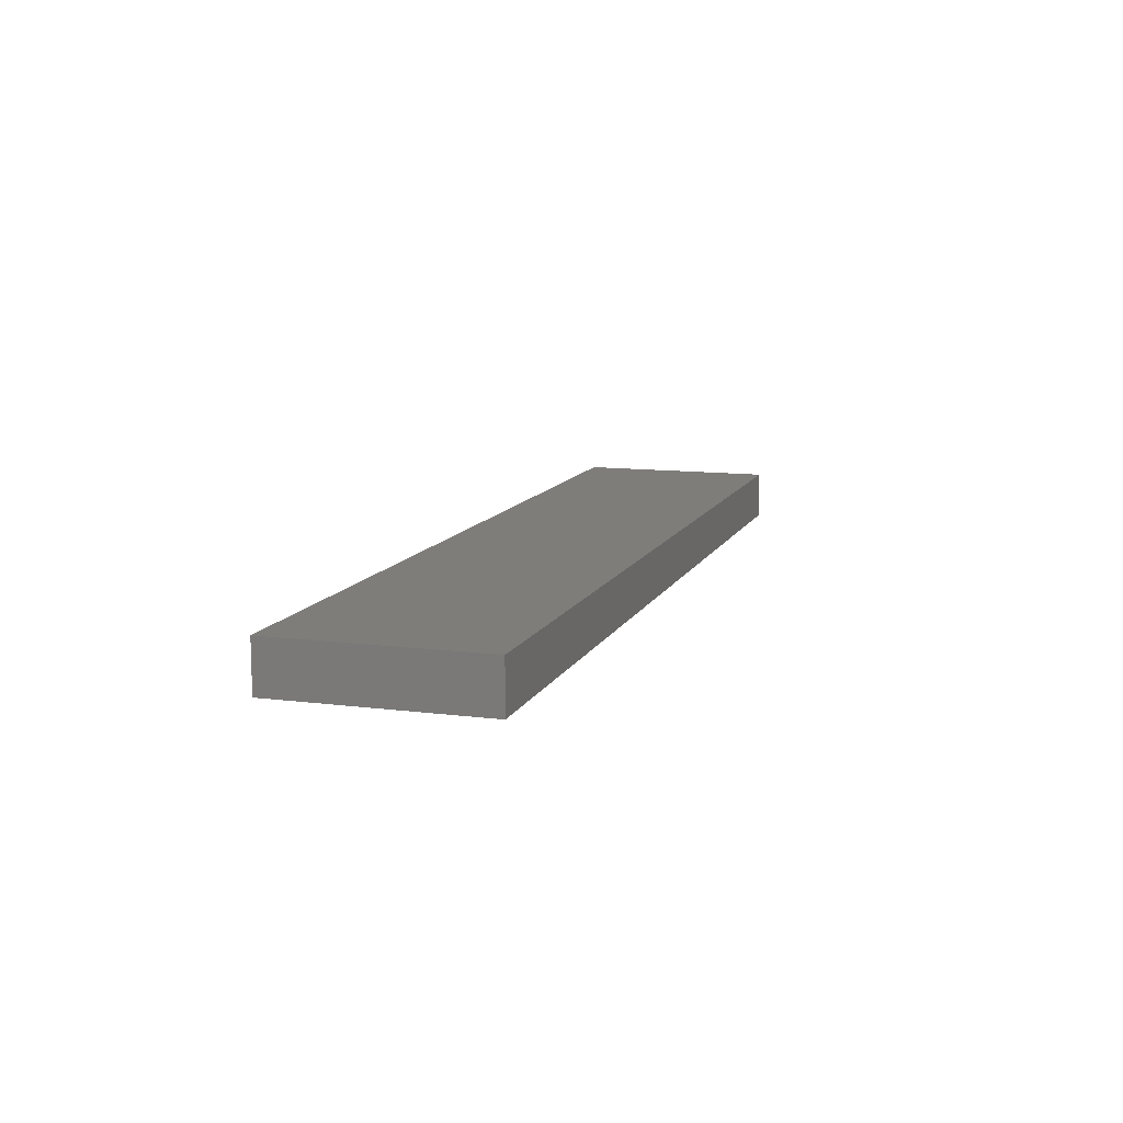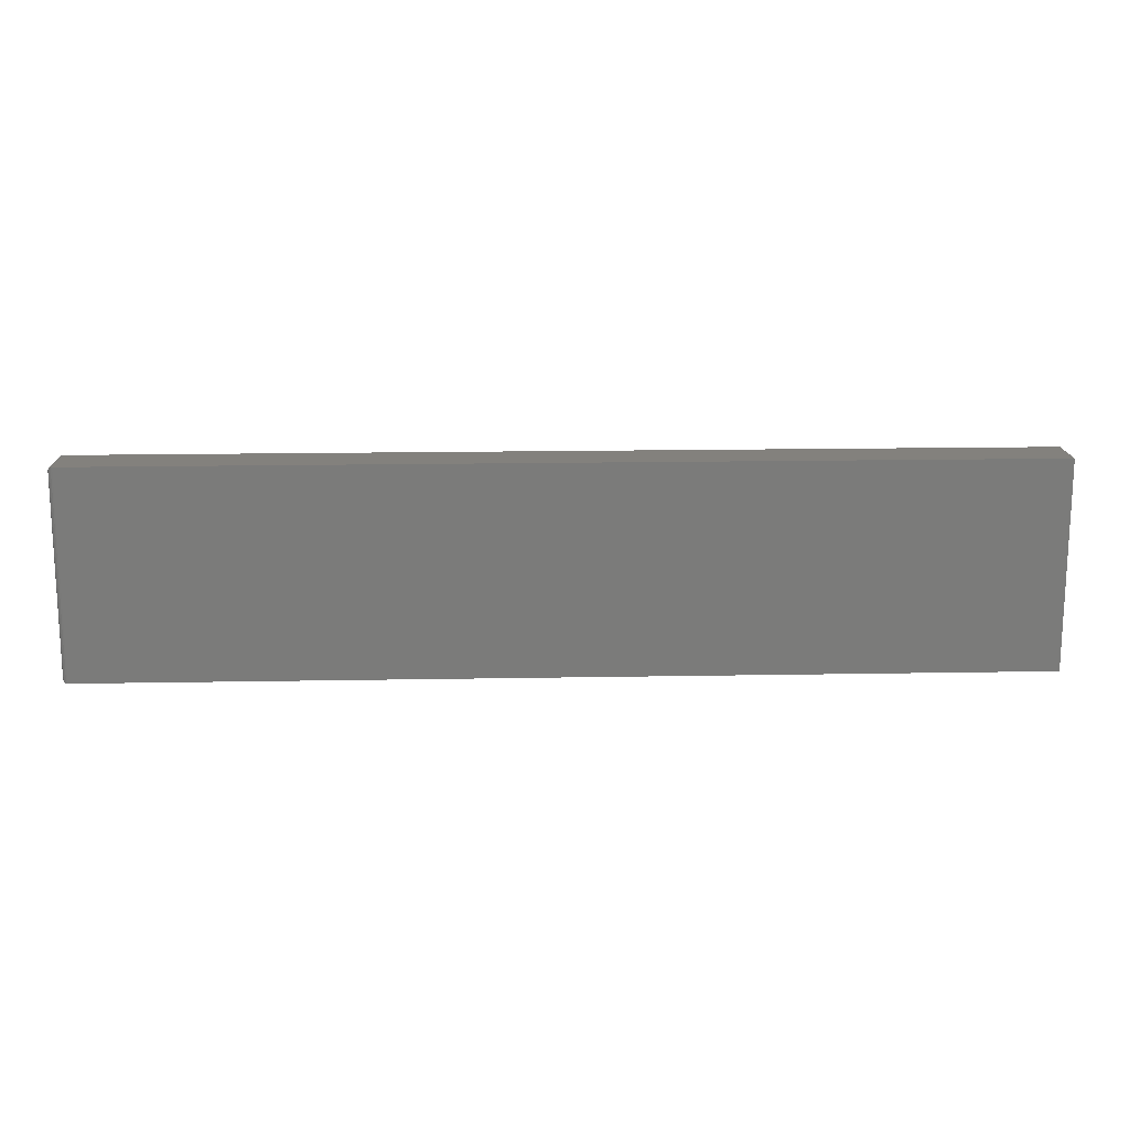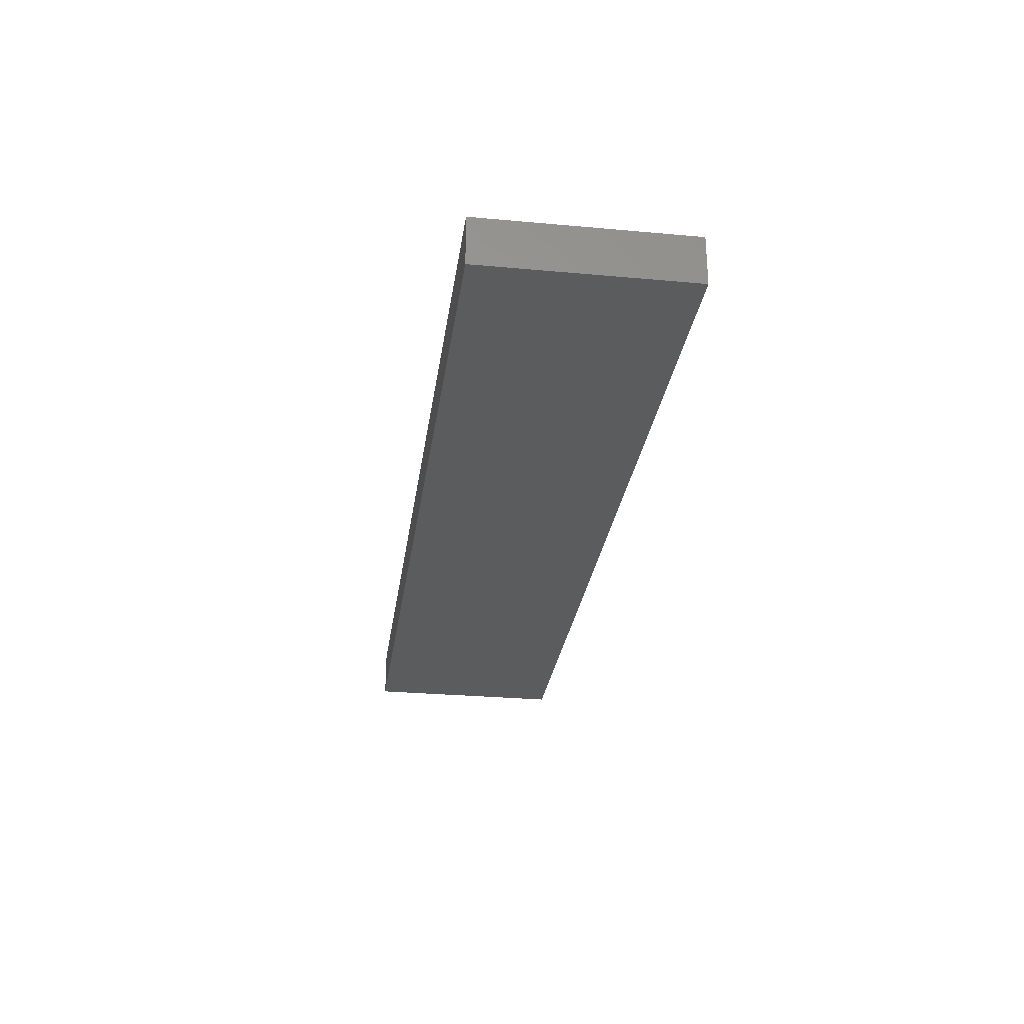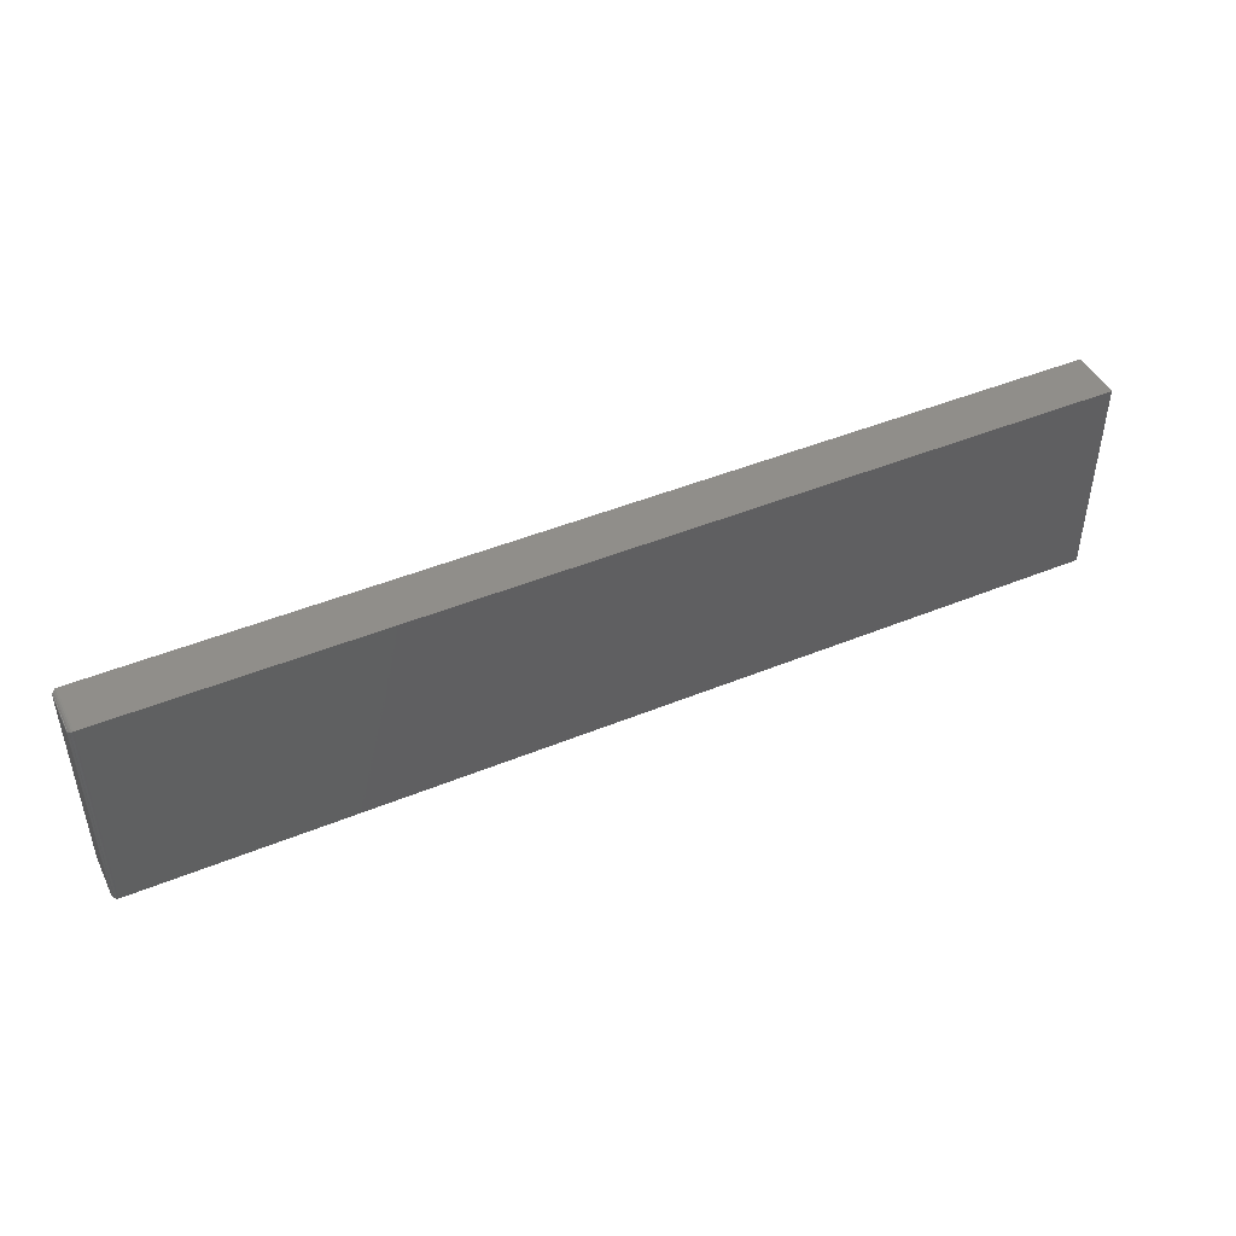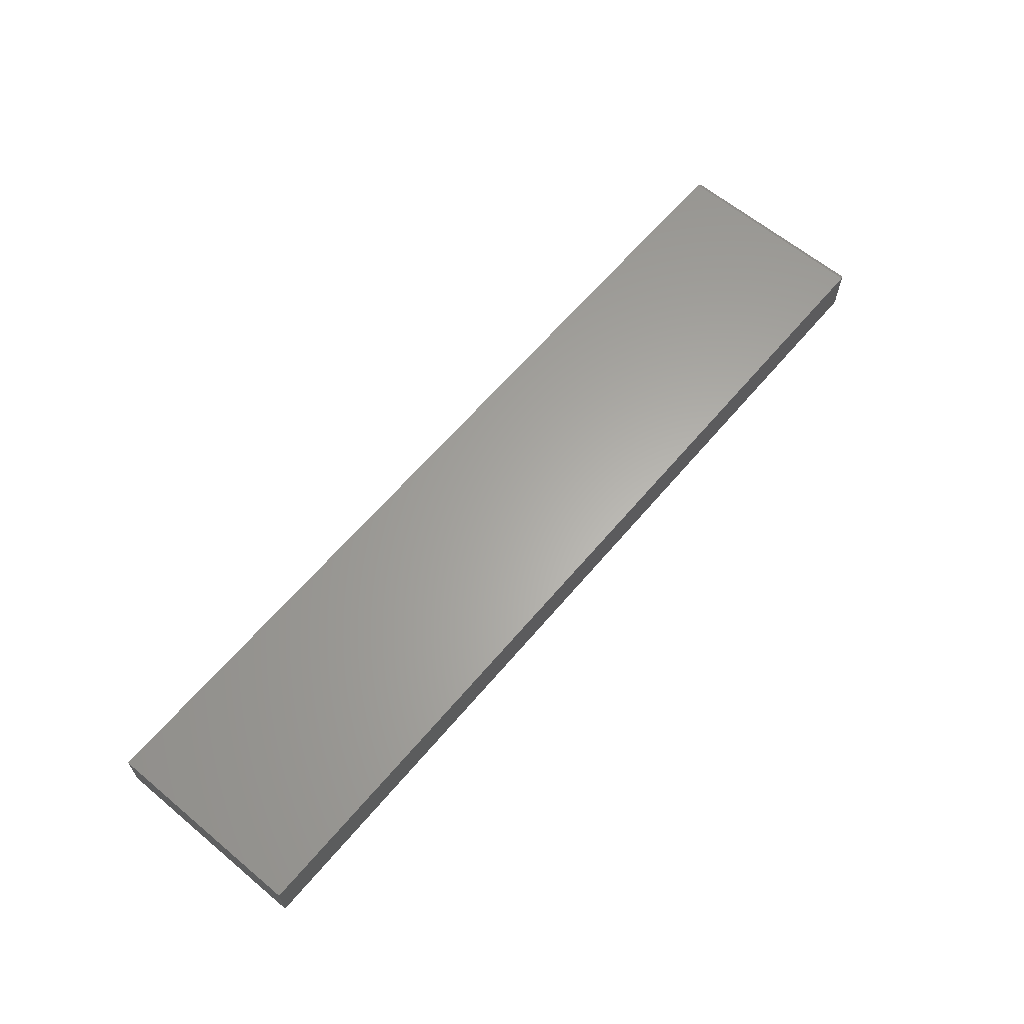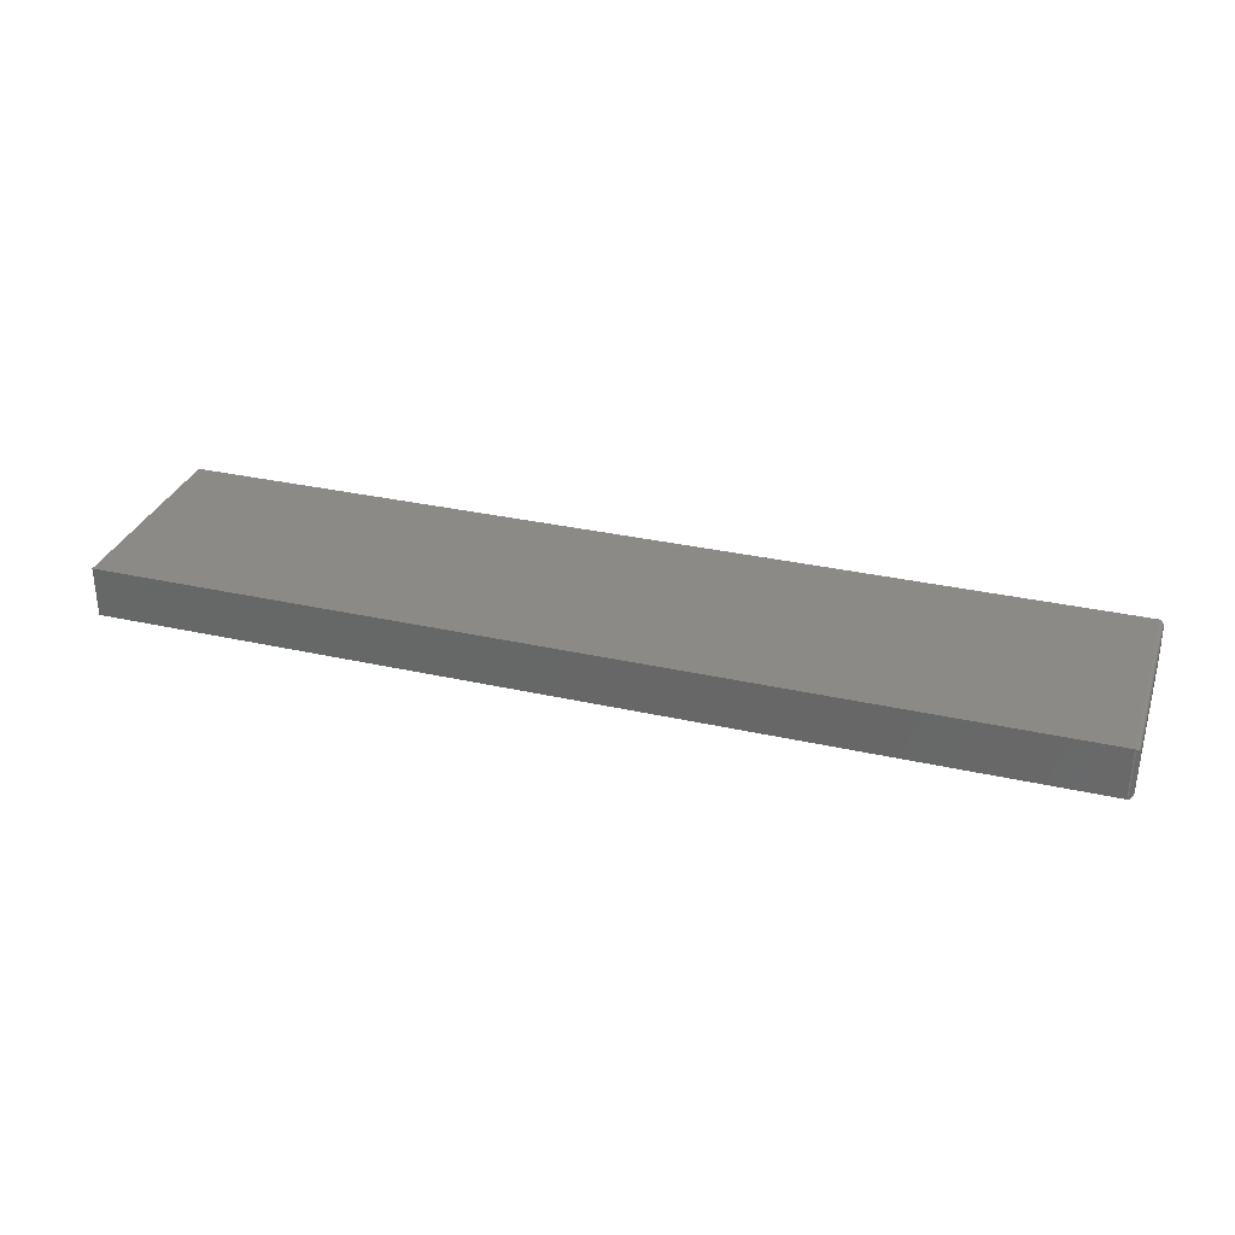
<metadata>
{"format":"stl","ext":"stl","renderer":"f3d","projection":"perspective","resolution":1024,"background":"white","views":[{"elev":11.2,"azim":-72.6,"up":"+Y"},{"elev":15.9,"azim":177.8,"up":"+Z"},{"elev":-28.4,"azim":-97.8,"up":"+Y"},{"elev":45.6,"azim":154.7,"up":"+Z"},{"elev":62.9,"azim":-49.9,"up":"+Y"},{"elev":31.5,"azim":17.8,"up":"+Y"}]}
</metadata>
<code>
# stl→obj: 40 verts, 76 faces
v -0.7031 -0.03906 0.3203
v 0.7422 -0.03906 0.3203
v -0.7031 0.03742 0.3203
v 0.7422 0.03742 0.3203
v -0.7031 -0.03906 0
v -0.7031 0.03742 0
v 0.7422 -0.03906 0
v 0.7422 0.03742 1.388e-17
v 0.75 -0.03125 0.007812
v 0.75 0.02961 0.007812
v 0.75 -0.03125 0.3125
v 0.75 0.02961 0.3125
v 0.7499 0.03085 0.006565
v 0.7499 0.03085 0.3137
v 0.7444 0.0371 0.0003152
v 0.7467 0.03601 0.3189
v 0.7467 0.03601 0.001405
v 0.7476 0.03521 0.3181
v 0.7476 0.03521 0.00221
v 0.7485 0.03426 0.3172
v 0.7485 0.03426 0.003156
v 0.7491 0.0332 0.3161
v 0.7491 0.0332 0.004218
v 0.7496 0.03204 0.3149
v 0.7496 0.03205 0.005378
v 0.7444 0.0371 0.32
v 0.7499 -0.0325 0.006565
v 0.7444 -0.03875 0.0003152
v 0.7467 -0.03766 0.001405
v 0.7476 -0.03685 0.00221
v 0.7485 -0.03591 0.003156
v 0.7491 -0.03484 0.004218
v 0.7496 -0.03368 0.005372
v 0.7499 -0.0325 0.3137
v 0.7496 -0.03369 0.3149
v 0.7491 -0.03484 0.3161
v 0.7485 -0.03591 0.3172
v 0.7476 -0.03685 0.3181
v 0.7467 -0.03766 0.3189
v 0.7444 -0.03875 0.32
f 1 2 3
f 3 2 4
f 5 6 7
f 7 6 8
f 4 8 3
f 3 8 6
f 9 10 11
f 11 10 12
f 1 5 2
f 2 5 7
f 12 13 14
f 12 10 13
f 15 16 17
f 16 18 17
f 17 18 19
f 18 20 19
f 19 20 21
f 20 22 21
f 21 22 23
f 22 24 23
f 23 24 25
f 24 14 25
f 25 14 13
f 8 4 15
f 15 4 26
f 15 26 16
f 10 27 13
f 10 9 27
f 28 17 29
f 17 19 29
f 29 19 30
f 19 21 30
f 30 21 31
f 21 23 31
f 31 23 32
f 23 25 32
f 32 25 33
f 25 13 33
f 33 13 27
f 7 8 28
f 28 8 15
f 28 15 17
f 9 34 27
f 9 11 34
f 34 35 27
f 27 35 33
f 35 36 33
f 33 36 32
f 36 37 32
f 32 37 31
f 37 38 31
f 31 38 30
f 38 39 30
f 30 39 29
f 39 40 29
f 2 7 40
f 40 7 28
f 40 28 29
f 11 14 34
f 11 12 14
f 14 24 34
f 34 24 35
f 24 22 35
f 35 22 36
f 22 20 36
f 36 20 37
f 20 18 37
f 37 18 38
f 18 16 38
f 38 16 39
f 16 26 39
f 4 2 26
f 26 2 40
f 26 40 39
f 6 5 3
f 3 5 1

</code>
